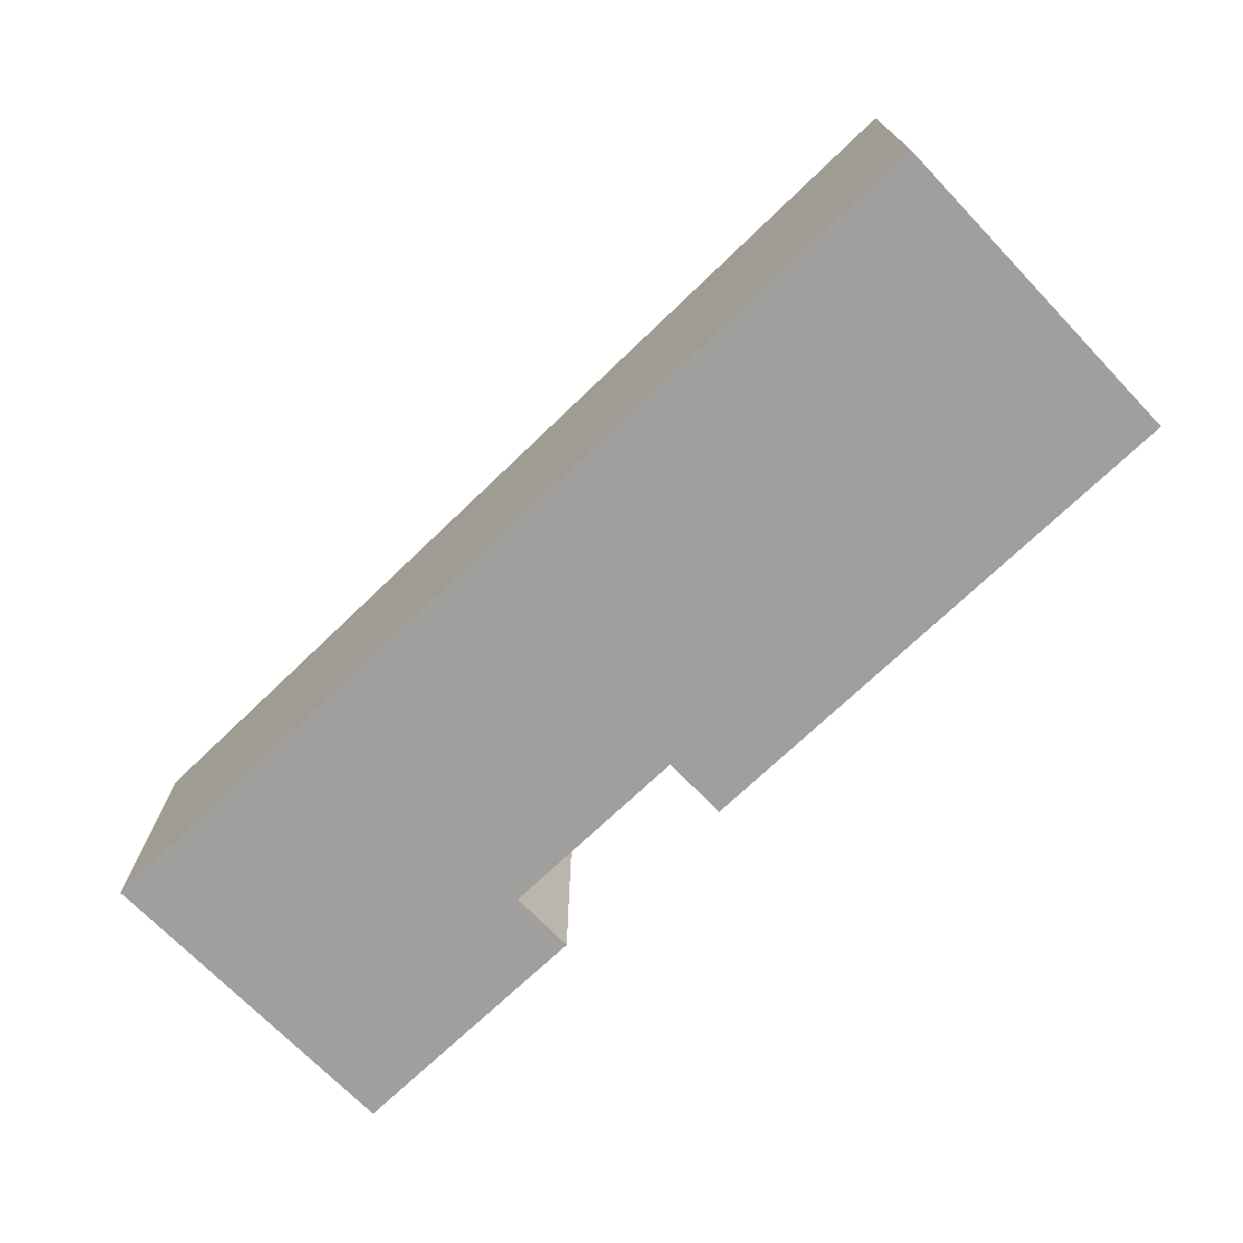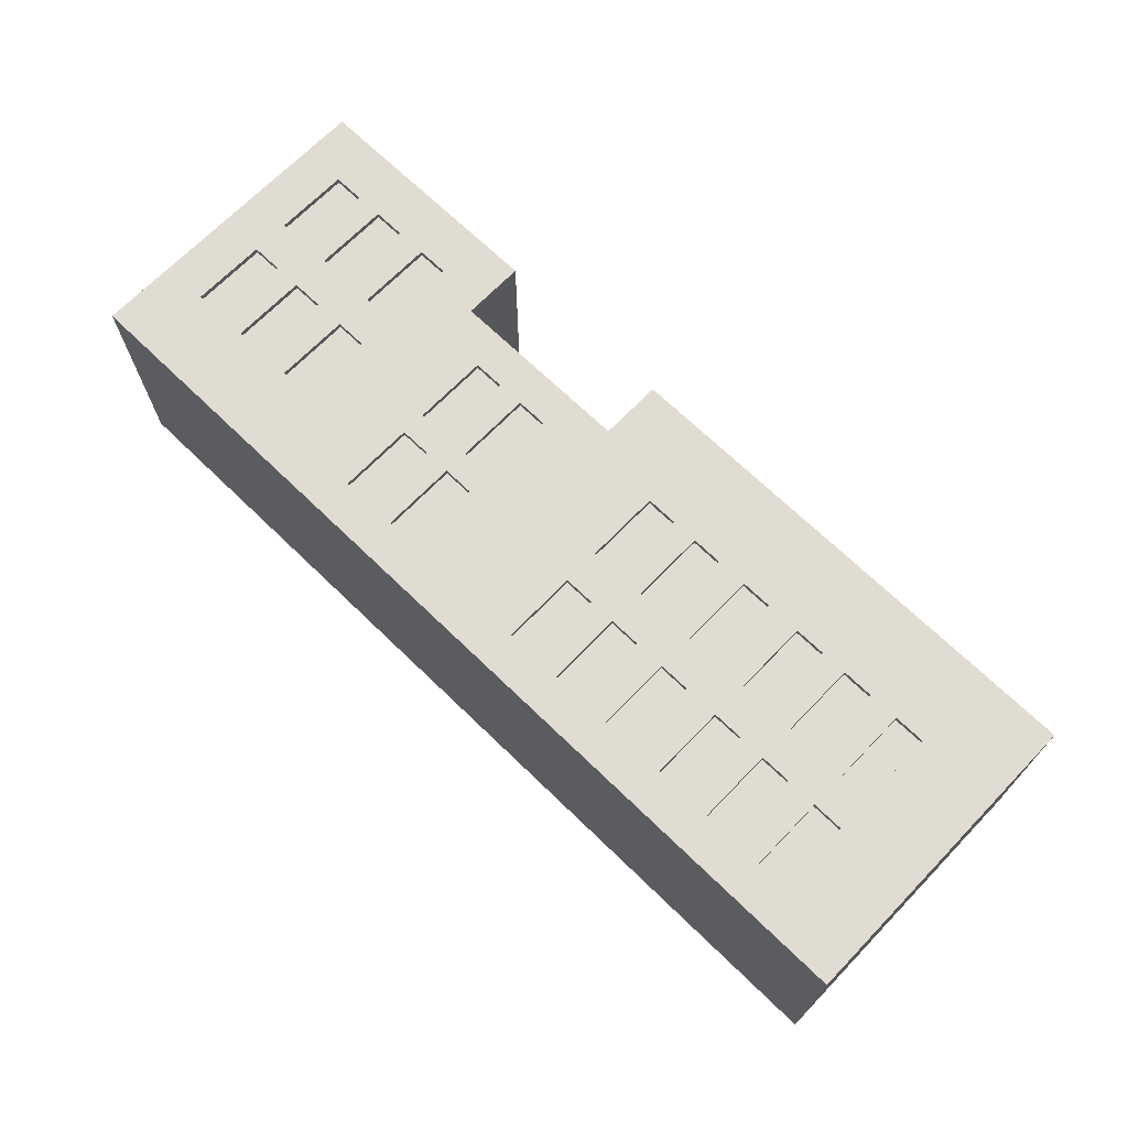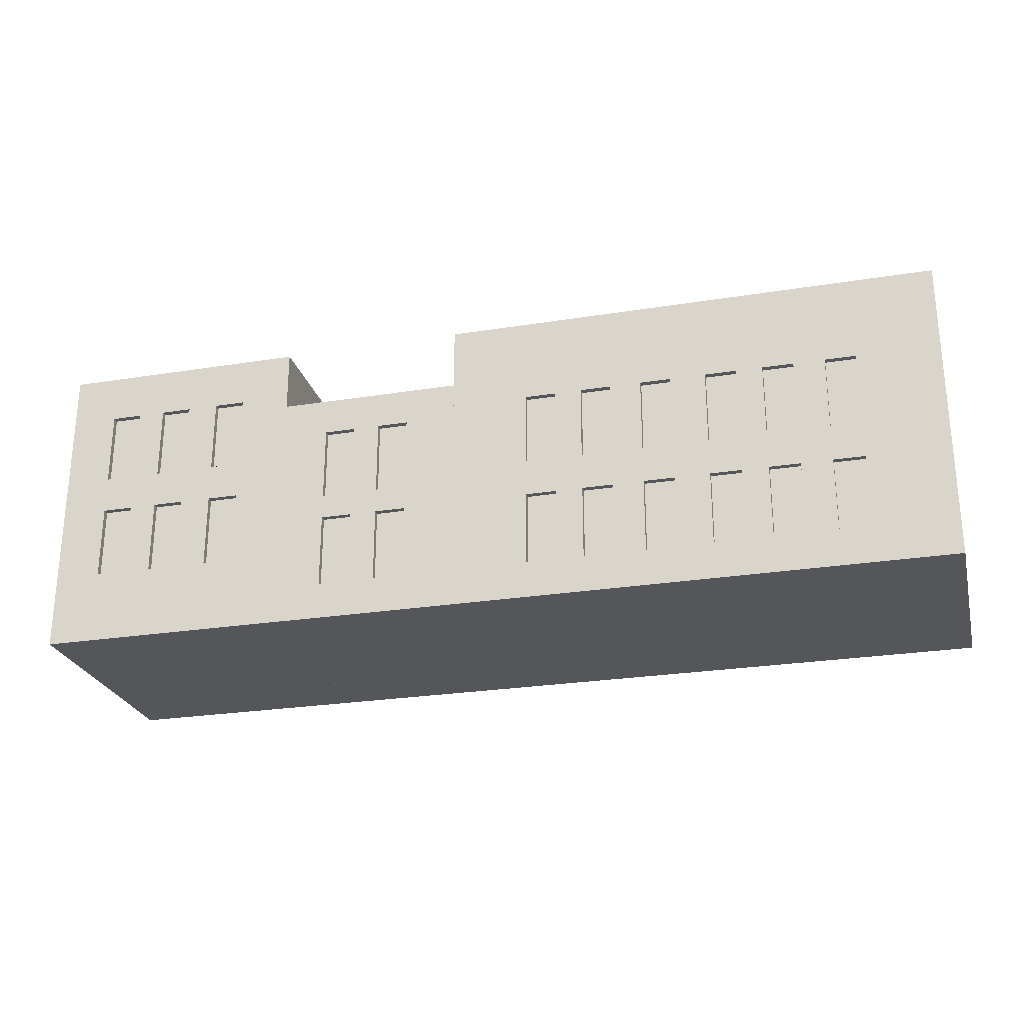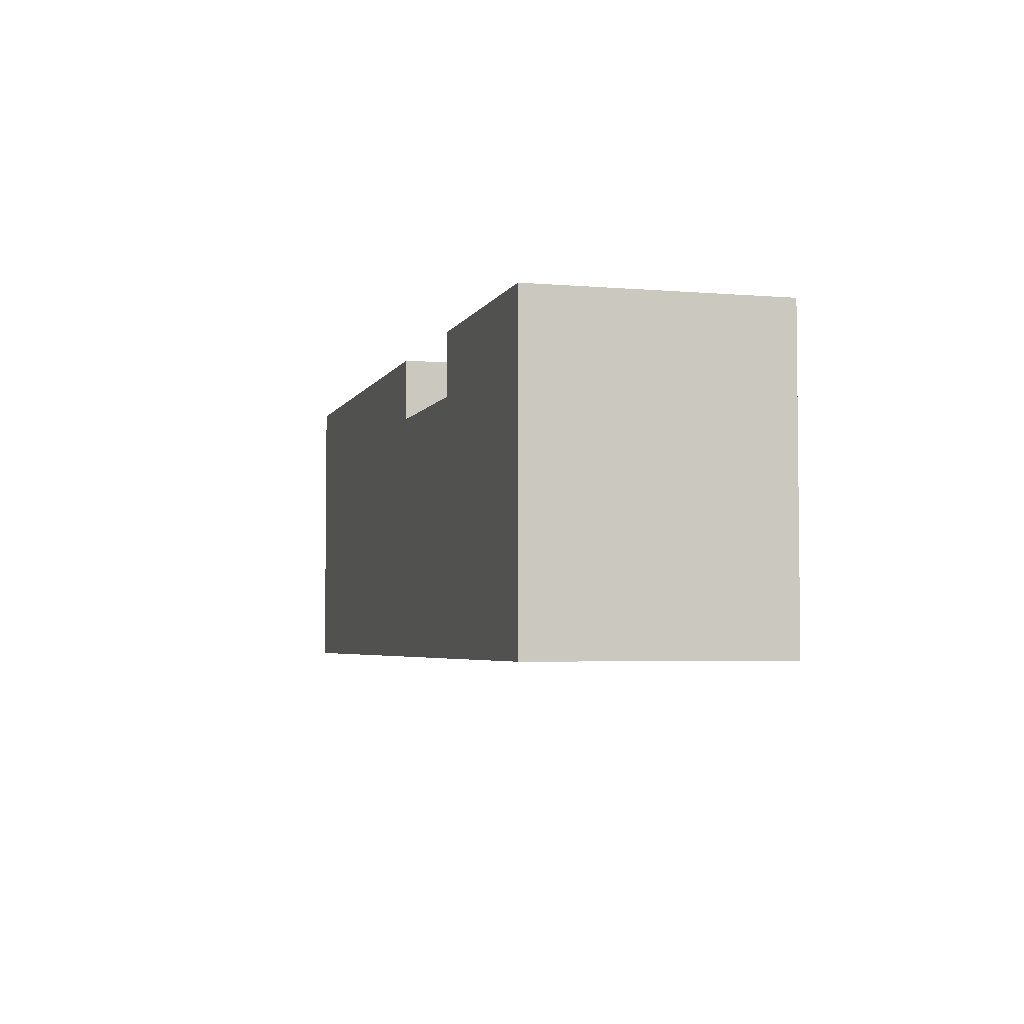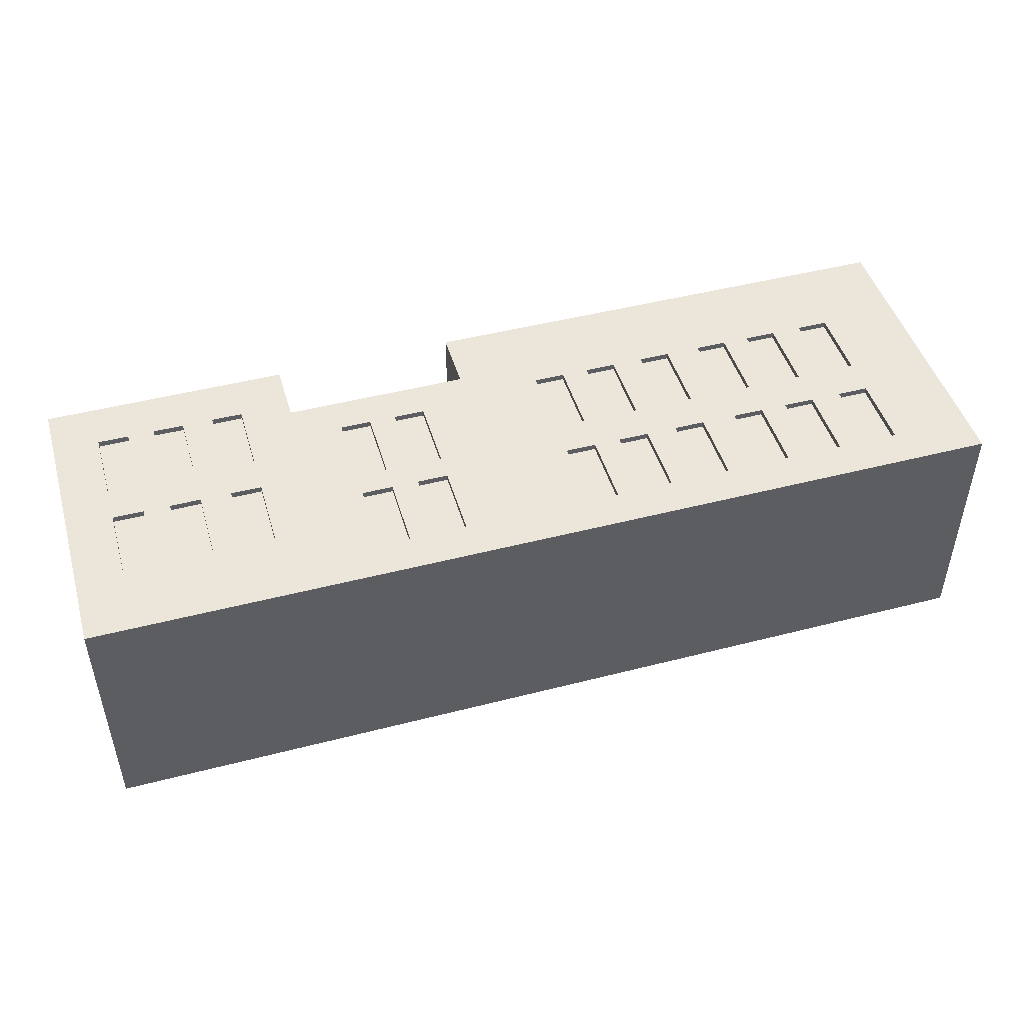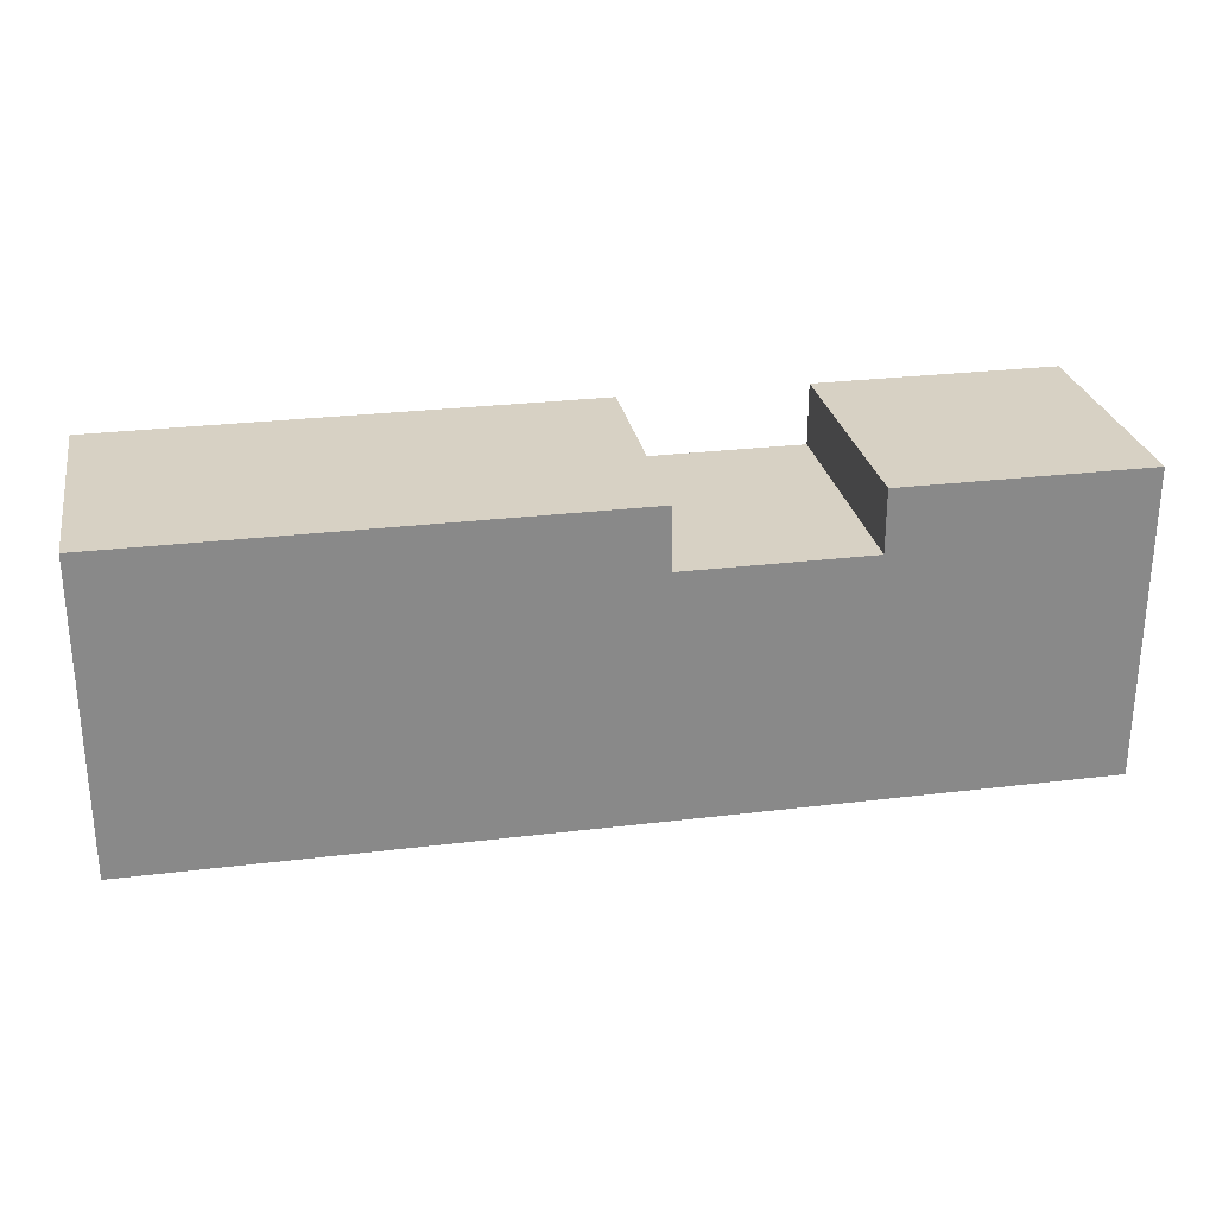
<metadata>
{"format":"obj","ext":"obj","renderer":"f3d","projection":"perspective","resolution":1024,"background":"white","views":[{"elev":-71.3,"azim":43.9,"up":"+Z"},{"elev":69.1,"azim":44.1,"up":"+Z"},{"elev":-25.6,"azim":14.4,"up":"+Y"},{"elev":-4.0,"azim":-105.5,"up":"+Y"},{"elev":47.0,"azim":-16.3,"up":"+Z"},{"elev":27.1,"azim":169.3,"up":"+Y"}]}
</metadata>
<code>
v -35 -10 10
v -35 15 10
v -15 -10 10
v -15 15 10
v -15 -10 -10
v -15 15 -10
v -35 -10 -10
v -35 15 -10
v -28.75 11 10
v -28.75 5 10
v -31.25 11 10
v -31.25 5 10
v -24.09 11 10
v -24.09 5 10
v -26.59 11 10
v -26.59 5 10
v -19.09 11 10
v -19.09 5 10
v -21.59 11 10
v -21.59 5 10
v -28.75 2 10
v -28.75 -4 10
v -31.25 2 10
v -31.25 -4 10
v -24.09 2 10
v -24.09 -4 10
v -26.59 2 10
v -26.59 -4 10
v -19.09 2 10
v -19.09 -4 10
v -21.59 2 10
v -21.59 -4 10
o Cube.2
f 9 10 16 15
f 31 25 26 32
f 21 22 28 27
f 21 12 23
f 1 24 23
f 3 26 28
f 18 20 14
f 2 1 12 11
f 27 12 21
f 22 24 1 3
f 13 14 20 19
f 1 23 12
f 3 28 22
f 31 29 14 16
f 25 12 27
f 32 26 3
f 4 19 17
f 2 9 15
f 31 10 12 25
f 2 11 9
f 30 32 3
f 2 15 13
f 4 2 13 19
f 29 30 3 4
f 16 10 31
f 4 17 18
f 18 14 29
f 18 29 4
f 5 6 4 3
f 7 8 6 5
f 1 2 8 7
f 4 6 8 2
f 5 3 1 7
v 0 -10 10
v 0 15 10
v 40 -10 10
v 40 15 10
v 40 -10 -10
v 40 15 -10
v 0 -10 -10
v 0 15 -10
v 23.75 -1 10
v 23.75 -7 10
v 21.25 -1 10
v 21.25 -7 10
v 28.41 -1 10
v 28.41 -7 10
v 25.91 -1 10
v 25.91 -7 10
v 33.41 -1 10
v 33.41 -7 10
v 30.91 -1 10
v 30.91 -7 10
v 8.75 -1 10
v 8.75 -7 10
v 6.25 -1 10
v 6.25 -7 10
v 13.41 -1 10
v 13.41 -7 10
v 10.91 -1 10
v 10.91 -7 10
v 18.41 -1 10
v 18.41 -7 10
v 15.91 -1 10
v 15.91 -7 10
v 23.75 8 10
v 23.75 2 10
v 21.25 8 10
v 21.25 2 10
v 28.41 8 10
v 28.41 2 10
v 25.91 8 10
v 25.91 2 10
v 33.41 8 10
v 33.41 2 10
v 30.91 8 10
v 30.91 2 10
v 8.75 8 10
v 8.75 2 10
v 6.25 8 10
v 6.25 2 10
v 13.41 8 10
v 13.41 2 10
v 10.91 8 10
v 10.91 2 10
v 18.41 8 10
v 18.41 2 10
v 15.91 8 10
v 15.91 2 10
o Cube.1
f 75 69 70 76
f 85 86 68 67
f 77 78 84 83
f 47 41 42 48
f 45 46 52 51
f 61 62 44 43
f 78 80 55
f 53 54 60 59
f 34 33 56 55
f 35 54 56 33
f 52 46 48
f 86 88 82
f 35 58 60
f 48 42 44
f 44 62 64
f 70 72 66
f 84 78 55
f 81 82 88 87
f 57 58 64 63
f 65 66 72 71
f 52 48 44
f 35 60 54
f 82 84 55
f 34 55 80
f 64 58 35
f 66 57 63
f 34 81 87
f 67 65 71
f 87 85 67
f 63 61 43
f 35 44 64
f 41 47 45
f 45 76 70
f 36 75 73
f 34 80 79
f 86 82 55
f 52 44 35
f 67 71 69
f 34 83 81
f 43 41 45
f 66 59 57
f 34 79 77
f 50 52 35
f 68 86 55
f 34 67 69
f 70 66 43 45
f 49 50 35 36
f 34 77 83
f 34 87 67
f 66 68 55 53
f 66 53 59
f 66 63 43
f 75 36 34 69
f 36 73 74
f 74 76 45 51
f 49 36 74
f 74 51 49
f 37 38 36 35
f 39 40 38 37
f 33 34 40 39
f 36 38 40 34
f 37 35 33 39
v -15 10 10
v 0 10 10
v 0 10 -10
v -15 10 -10
v -8.75 -1 10
v -8.75 -7 10
v -11.25 -1 10
v -11.25 -7 10
v -4.094 -1 10
v -4.094 -7 10
v -6.594 -1 10
v -6.594 -7 10
v -8.75 7 10
v -8.75 1 10
v -11.25 7 10
v -11.25 1 10
v -4.094 7 10
v -4.094 1 10
v -6.594 7 10
v -6.594 1 10
o Cube
f 102 104 95
f 94 100 99
f 97 106 108 99
f 3 96 95
f 33 100 94
f 3 95 104
f 93 94 99 108
f 94 96 3 33
f 98 100 33
f 93 108 102 95
f 90 106 97
f 97 98 33 90
f 103 89 3 104
f 101 90 89 103
f 101 102 108 107
f 105 106 90
f 107 105 90
f 107 90 101
f 39 91 90 33
f 5 92 91 39
f 3 89 92 5
f 90 91 92 89
f 39 33 3 5
v -28.75 5 9.5
v -28.75 11 9.5
v -31.25 5 9.5
v -31.25 11 9.5
o Cube.1_1
f 109 10 9 110
f 112 111 109 110
f 112 11 12 111
f 110 9 11 112
f 111 12 10 109
v 23.75 -7 9.5
v 23.75 -1 9.5
v 21.25 -7 9.5
v 21.25 -1 9.5
o Cube.3
f 113 42 41 114
f 116 115 113 114
f 116 43 44 115
f 114 41 43 116
f 115 44 42 113
v 28.41 -7 9.5
v 28.41 -1 9.5
v 25.91 -7 9.5
v 25.91 -1 9.5
o Cube.1_2
f 117 46 45 118
f 120 119 117 118
f 120 47 48 119
f 118 45 47 120
f 119 48 46 117
v 33.41 -7 9.5
v 33.41 -1 9.5
v 30.91 -7 9.5
v 30.91 -1 9.5
o Cube.1_3
f 121 50 49 122
f 124 123 121 122
f 124 51 52 123
f 122 49 51 124
f 123 52 50 121
v 8.75 -7 9.5
v 8.75 -1 9.5
v 6.25 -7 9.5
v 6.25 -1 9.5
o Cube.2_1
f 125 54 53 126
f 128 127 125 126
f 128 55 56 127
f 126 53 55 128
f 127 56 54 125
v 13.41 -7 9.5
v 13.41 -1 9.5
v 10.91 -7 9.5
v 10.91 -1 9.5
o Cube.1_4
f 129 58 57 130
f 132 131 129 130
f 132 59 60 131
f 130 57 59 132
f 131 60 58 129
v 18.41 -7 9.5
v 18.41 -1 9.5
v 15.91 -7 9.5
v 15.91 -1 9.5
o Cube.1_5
f 133 62 61 134
f 136 135 133 134
f 136 63 64 135
f 134 61 63 136
f 135 64 62 133
v 23.75 2 9.5
v 23.75 8 9.5
v 21.25 2 9.5
v 21.25 8 9.5
o Cube_1
f 137 66 65 138
f 140 139 137 138
f 140 67 68 139
f 138 65 67 140
f 139 68 66 137
v 28.41 2 9.5
v 28.41 8 9.5
v 25.91 2 9.5
v 25.91 8 9.5
o Cube.1_6
f 141 70 69 142
f 144 143 141 142
f 144 71 72 143
f 142 69 71 144
f 143 72 70 141
v 33.41 2 9.5
v 33.41 8 9.5
v 30.91 2 9.5
v 30.91 8 9.5
o Cube.1_7
f 145 74 73 146
f 148 147 145 146
f 148 75 76 147
f 146 73 75 148
f 147 76 74 145
v 8.75 2 9.5
v 8.75 8 9.5
v 6.25 2 9.5
v 6.25 8 9.5
o Cube.1_8
f 149 78 77 150
f 152 151 149 150
f 152 79 80 151
f 150 77 79 152
f 151 80 78 149
v 13.41 2 9.5
v 13.41 8 9.5
v 10.91 2 9.5
v 10.91 8 9.5
o Cube.1_9
f 153 82 81 154
f 156 155 153 154
f 156 83 84 155
f 154 81 83 156
f 155 84 82 153
v 18.41 2 9.5
v 18.41 8 9.5
v 15.91 2 9.5
v 15.91 8 9.5
o Cube.1_10
f 157 86 85 158
f 160 159 157 158
f 160 87 88 159
f 158 85 87 160
f 159 88 86 157
v -8.75 -7 9.5
v -8.75 -1 9.5
v -11.25 -7 9.5
v -11.25 -1 9.5
o Cube_2
f 161 94 93 162
f 164 163 161 162
f 164 95 96 163
f 162 93 95 164
f 163 96 94 161
v -4.094 -7 9.5
v -4.094 -1 9.5
v -6.594 -7 9.5
v -6.594 -1 9.5
o Cube.1_11
f 165 98 97 166
f 168 167 165 166
f 168 99 100 167
f 166 97 99 168
f 167 100 98 165
v -8.75 1 9.5
v -8.75 7 9.5
v -11.25 1 9.5
v -11.25 7 9.5
o Cube.1_12
f 169 102 101 170
f 172 171 169 170
f 172 103 104 171
f 170 101 103 172
f 171 104 102 169
v -4.094 1 9.5
v -4.094 7 9.5
v -6.594 1 9.5
v -6.594 7 9.5
o Cube.1_13
f 173 106 105 174
f 176 175 173 174
f 176 107 108 175
f 174 105 107 176
f 175 108 106 173
v -24.09 5 9.5
v -24.09 11 9.5
v -26.59 5 9.5
v -26.59 11 9.5
o Cube.1_14
f 177 14 13 178
f 180 179 177 178
f 180 15 16 179
f 178 13 15 180
f 179 16 14 177
v -19.09 5 9.5
v -19.09 11 9.5
v -21.59 5 9.5
v -21.59 11 9.5
o Cube.1_15
f 181 18 17 182
f 184 183 181 182
f 184 19 20 183
f 182 17 19 184
f 183 20 18 181
v -28.75 -4 9.5
v -28.75 2 9.5
v -31.25 -4 9.5
v -31.25 2 9.5
o Cube.1_16
f 185 22 21 186
f 188 187 185 186
f 188 23 24 187
f 186 21 23 188
f 187 24 22 185
v -24.09 -4 9.5
v -24.09 2 9.5
v -26.59 -4 9.5
v -26.59 2 9.5
o Cube.1_17
f 189 26 25 190
f 192 191 189 190
f 192 27 28 191
f 190 25 27 192
f 191 28 26 189
v -19.09 -4 9.5
v -19.09 2 9.5
v -21.59 -4 9.5
v -21.59 2 9.5
o Cube.1_18
f 193 30 29 194
f 196 195 193 194
f 196 31 32 195
f 194 29 31 196
f 195 32 30 193

</code>
